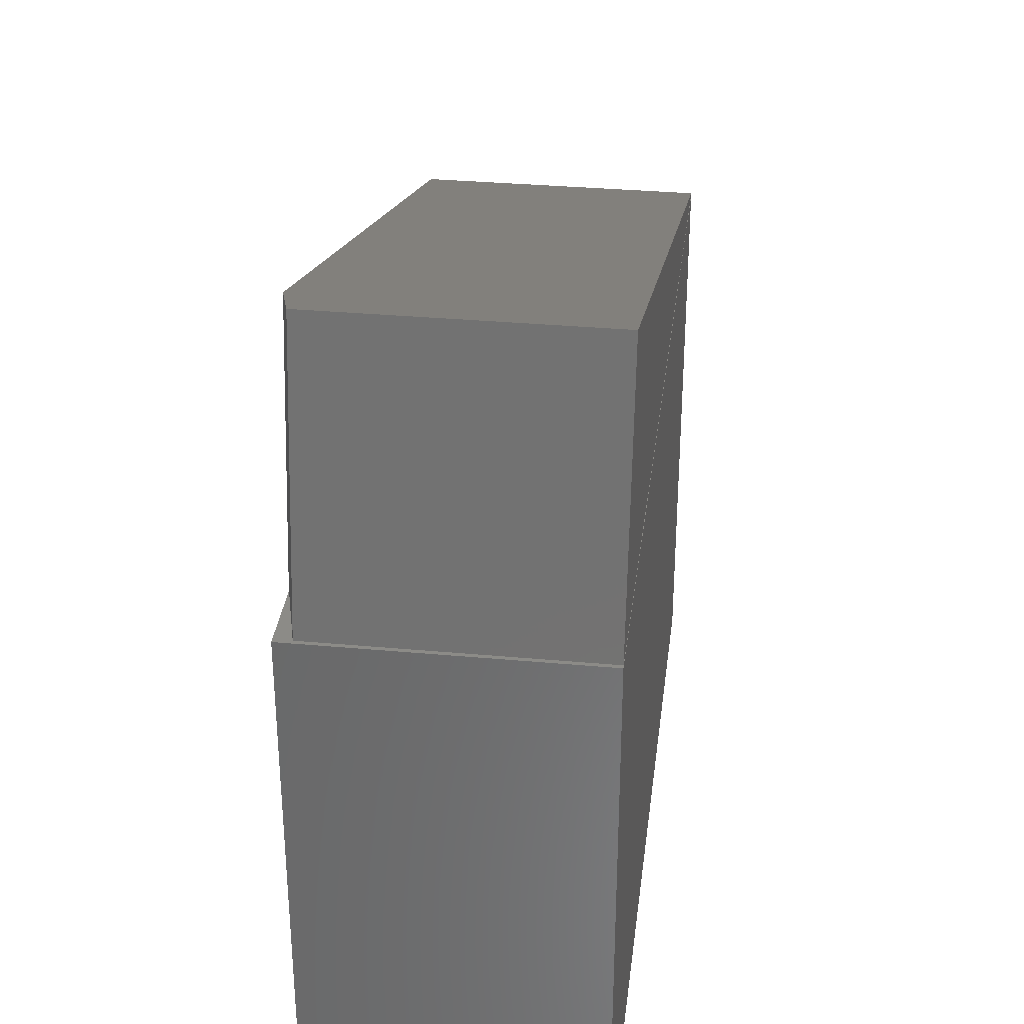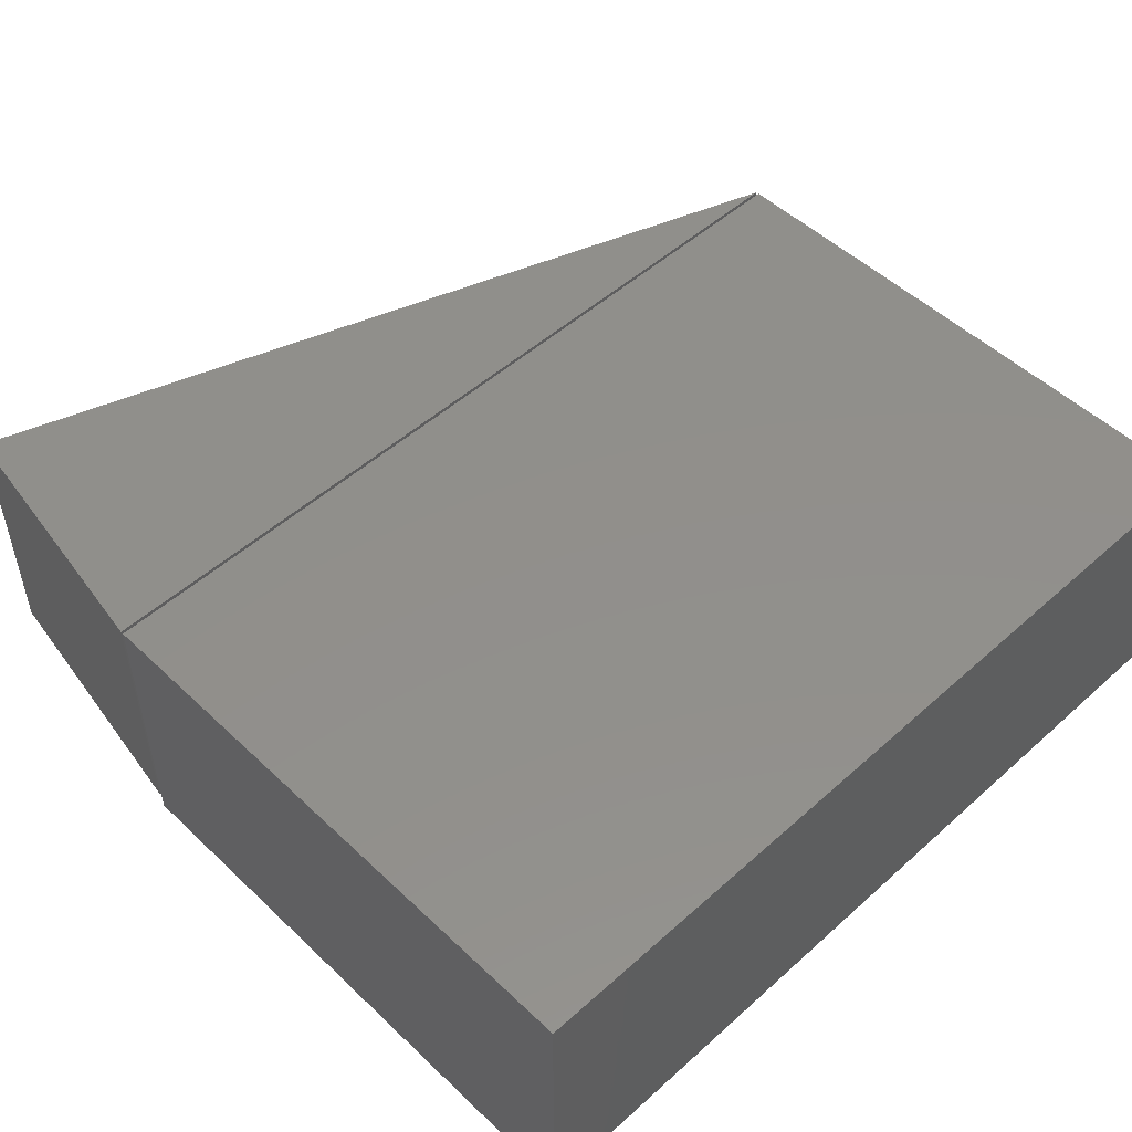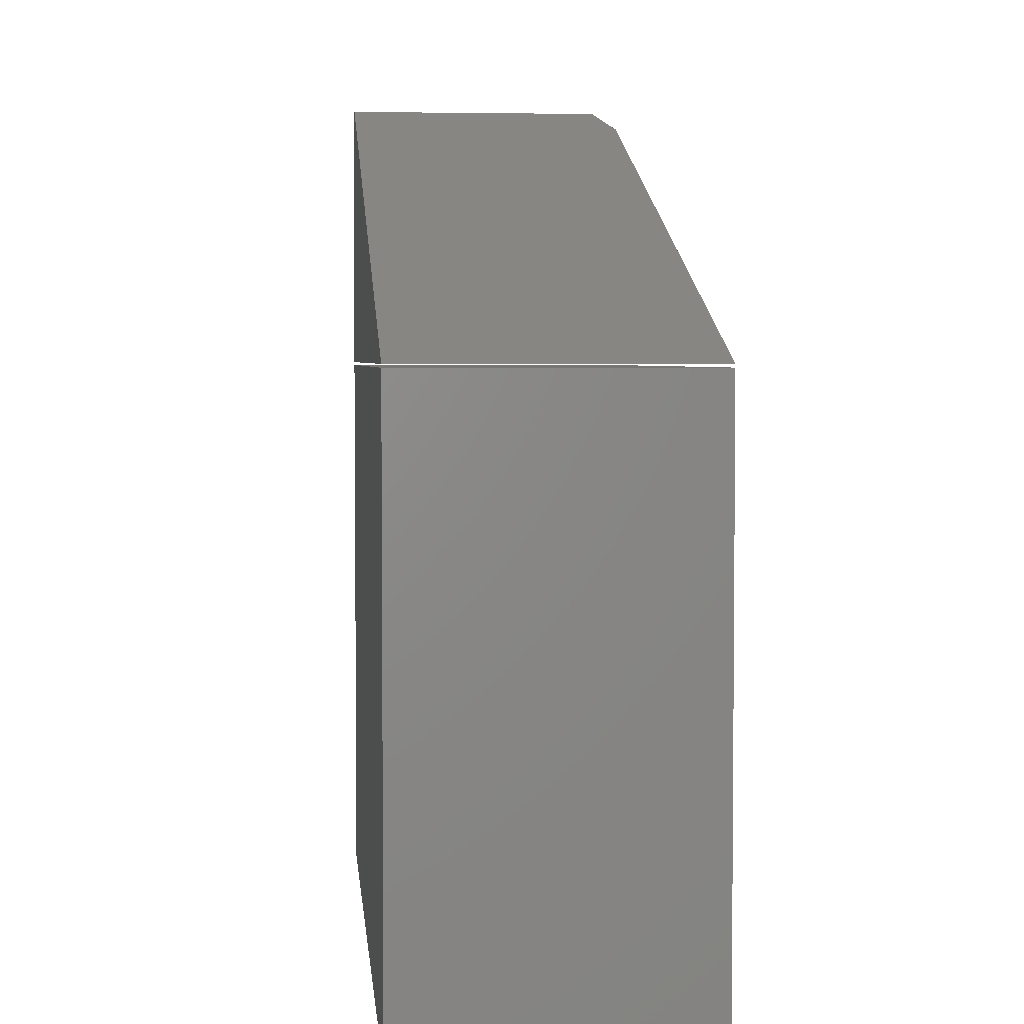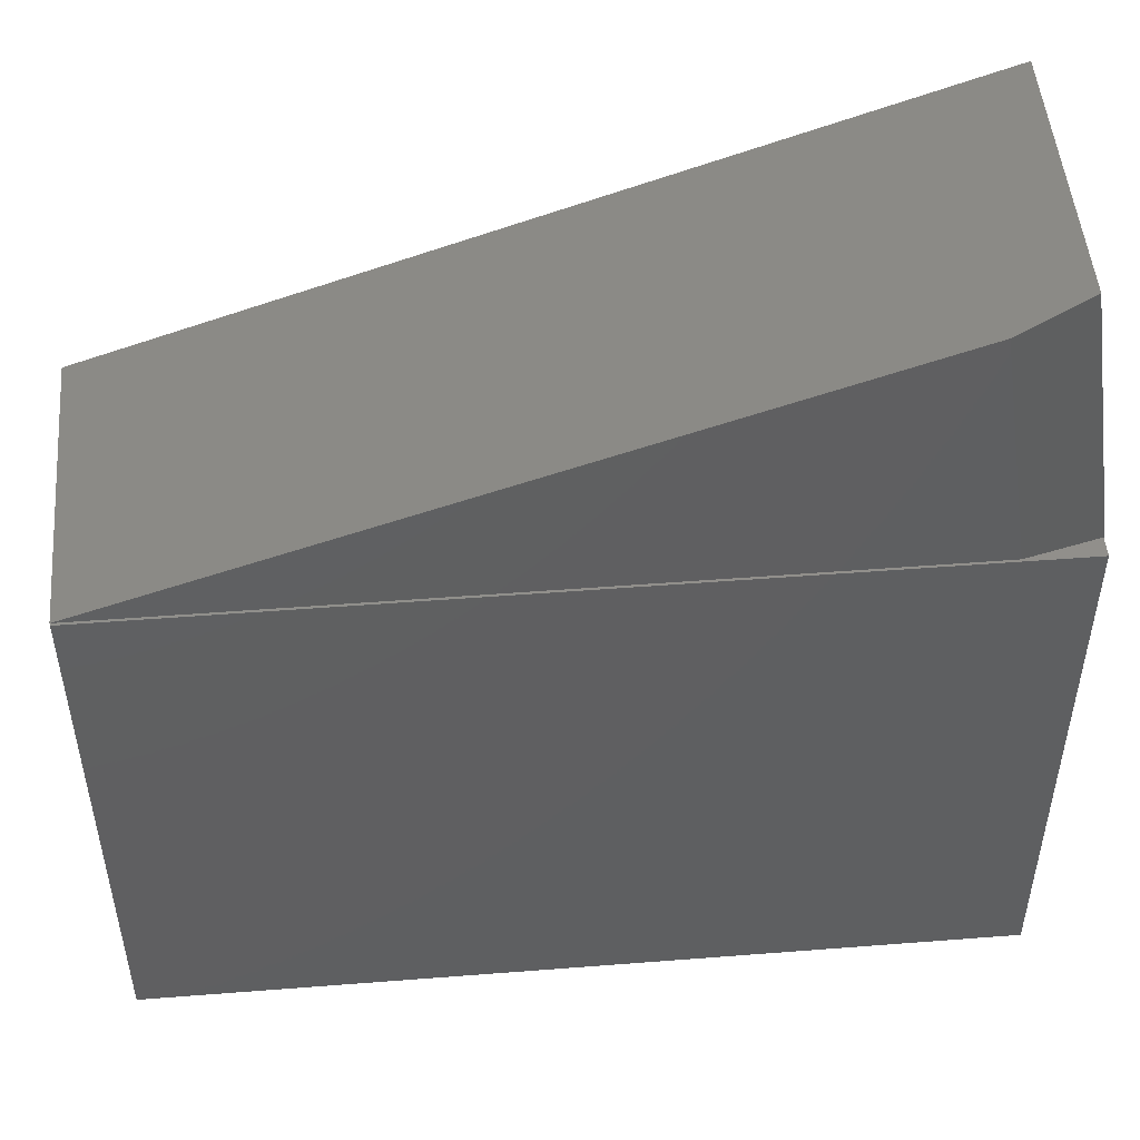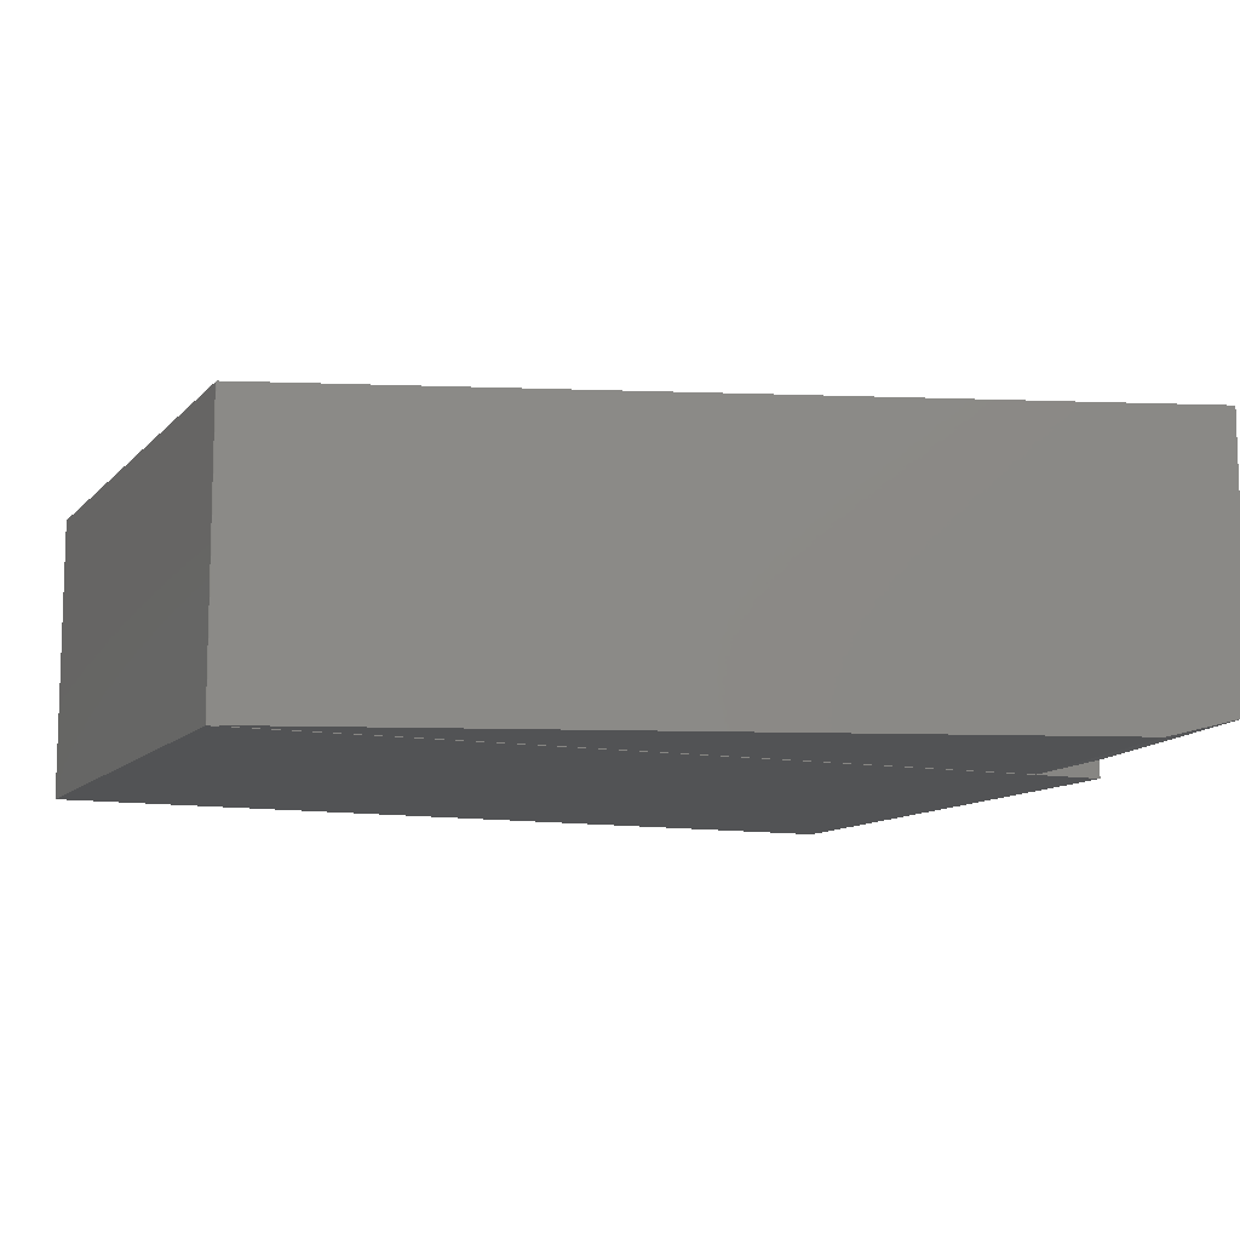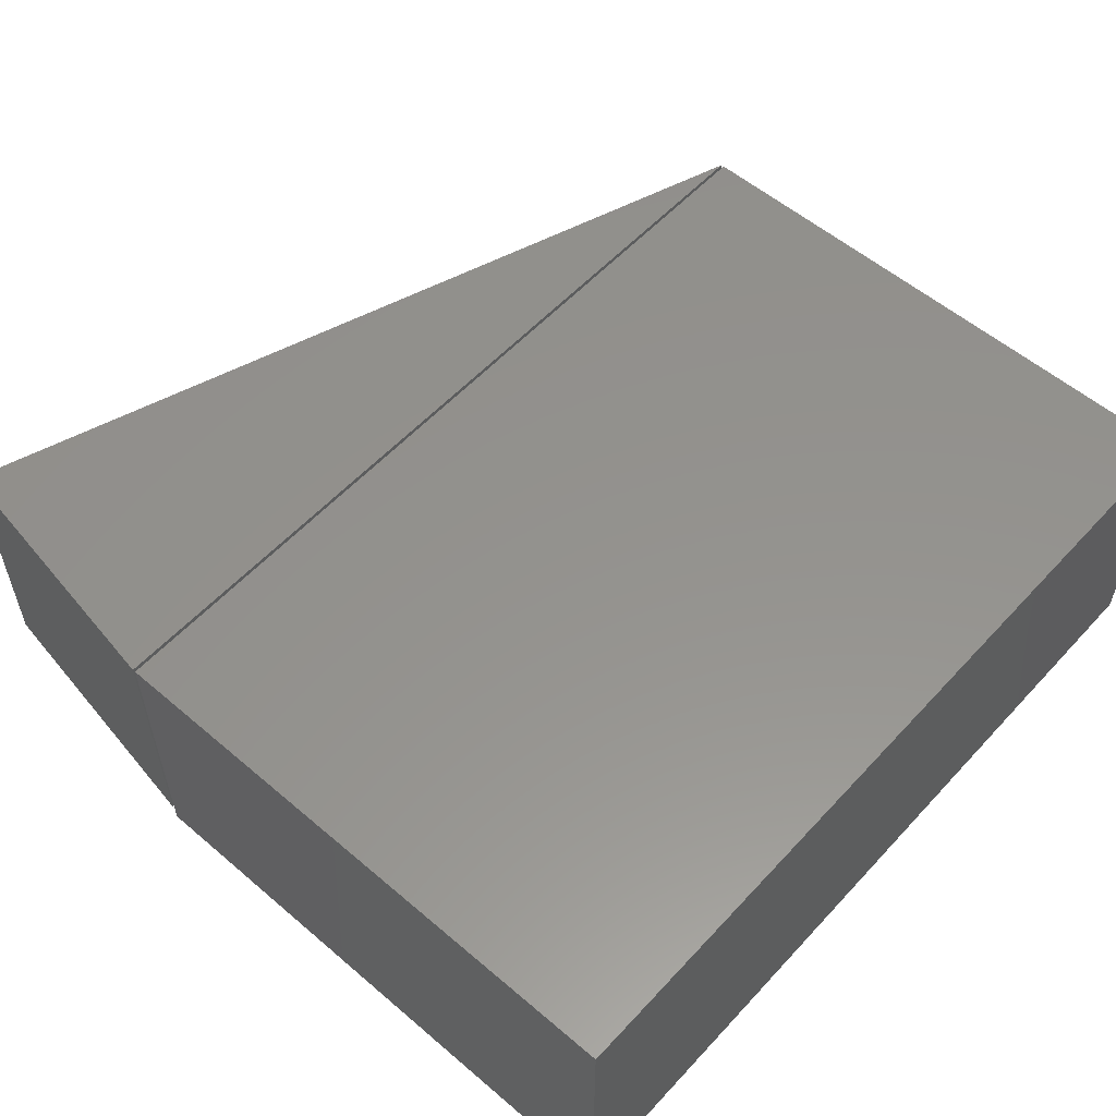
<metadata>
{"format":"stl","ext":"stl","renderer":"f3d","projection":"perspective","resolution":1024,"background":"white","views":[{"elev":33.4,"azim":97.1,"up":"+Z"},{"elev":50.9,"azim":135.8,"up":"+Y"},{"elev":3.6,"azim":-95.1,"up":"+Z"},{"elev":49.8,"azim":-4.9,"up":"+Z"},{"elev":-10.5,"azim":-24.1,"up":"+Y"},{"elev":55.9,"azim":131.8,"up":"+Y"}]}
</metadata>
<code>
# stl→obj: 16 verts, 24 faces
v 0.6506 -0.25 0.7241
v 0 -0.25 0.5
v 0.6867 -0.25 0.5
v 0 0 0.5
v 0.7105 2.717e-17 0.7447
v 0.7105 -0.2344 0.7447
v 0.75 -5.099e-33 0.5
v 0.75 -0.2344 0.5
v 0 -0.25 0
v 0.75 -0.25 -4.592e-17
v 3.046e-17 -0.25 0.4974
v 0.75 -0.25 0.4974
v 0 0 0
v 3.046e-17 0 0.4974
v 0.75 0 -4.592e-17
v 0.75 0 0.4974
f 1 2 3
f 4 2 5
f 5 2 1
f 5 1 6
f 7 5 8
f 8 5 6
f 2 4 3
f 3 4 7
f 3 7 8
f 1 3 6
f 6 3 8
f 5 7 4
f 9 10 11
f 11 10 12
f 13 14 15
f 15 14 16
f 11 14 9
f 9 14 13
f 12 16 11
f 11 16 14
f 10 15 12
f 12 15 16
f 9 13 10
f 10 13 15

</code>
